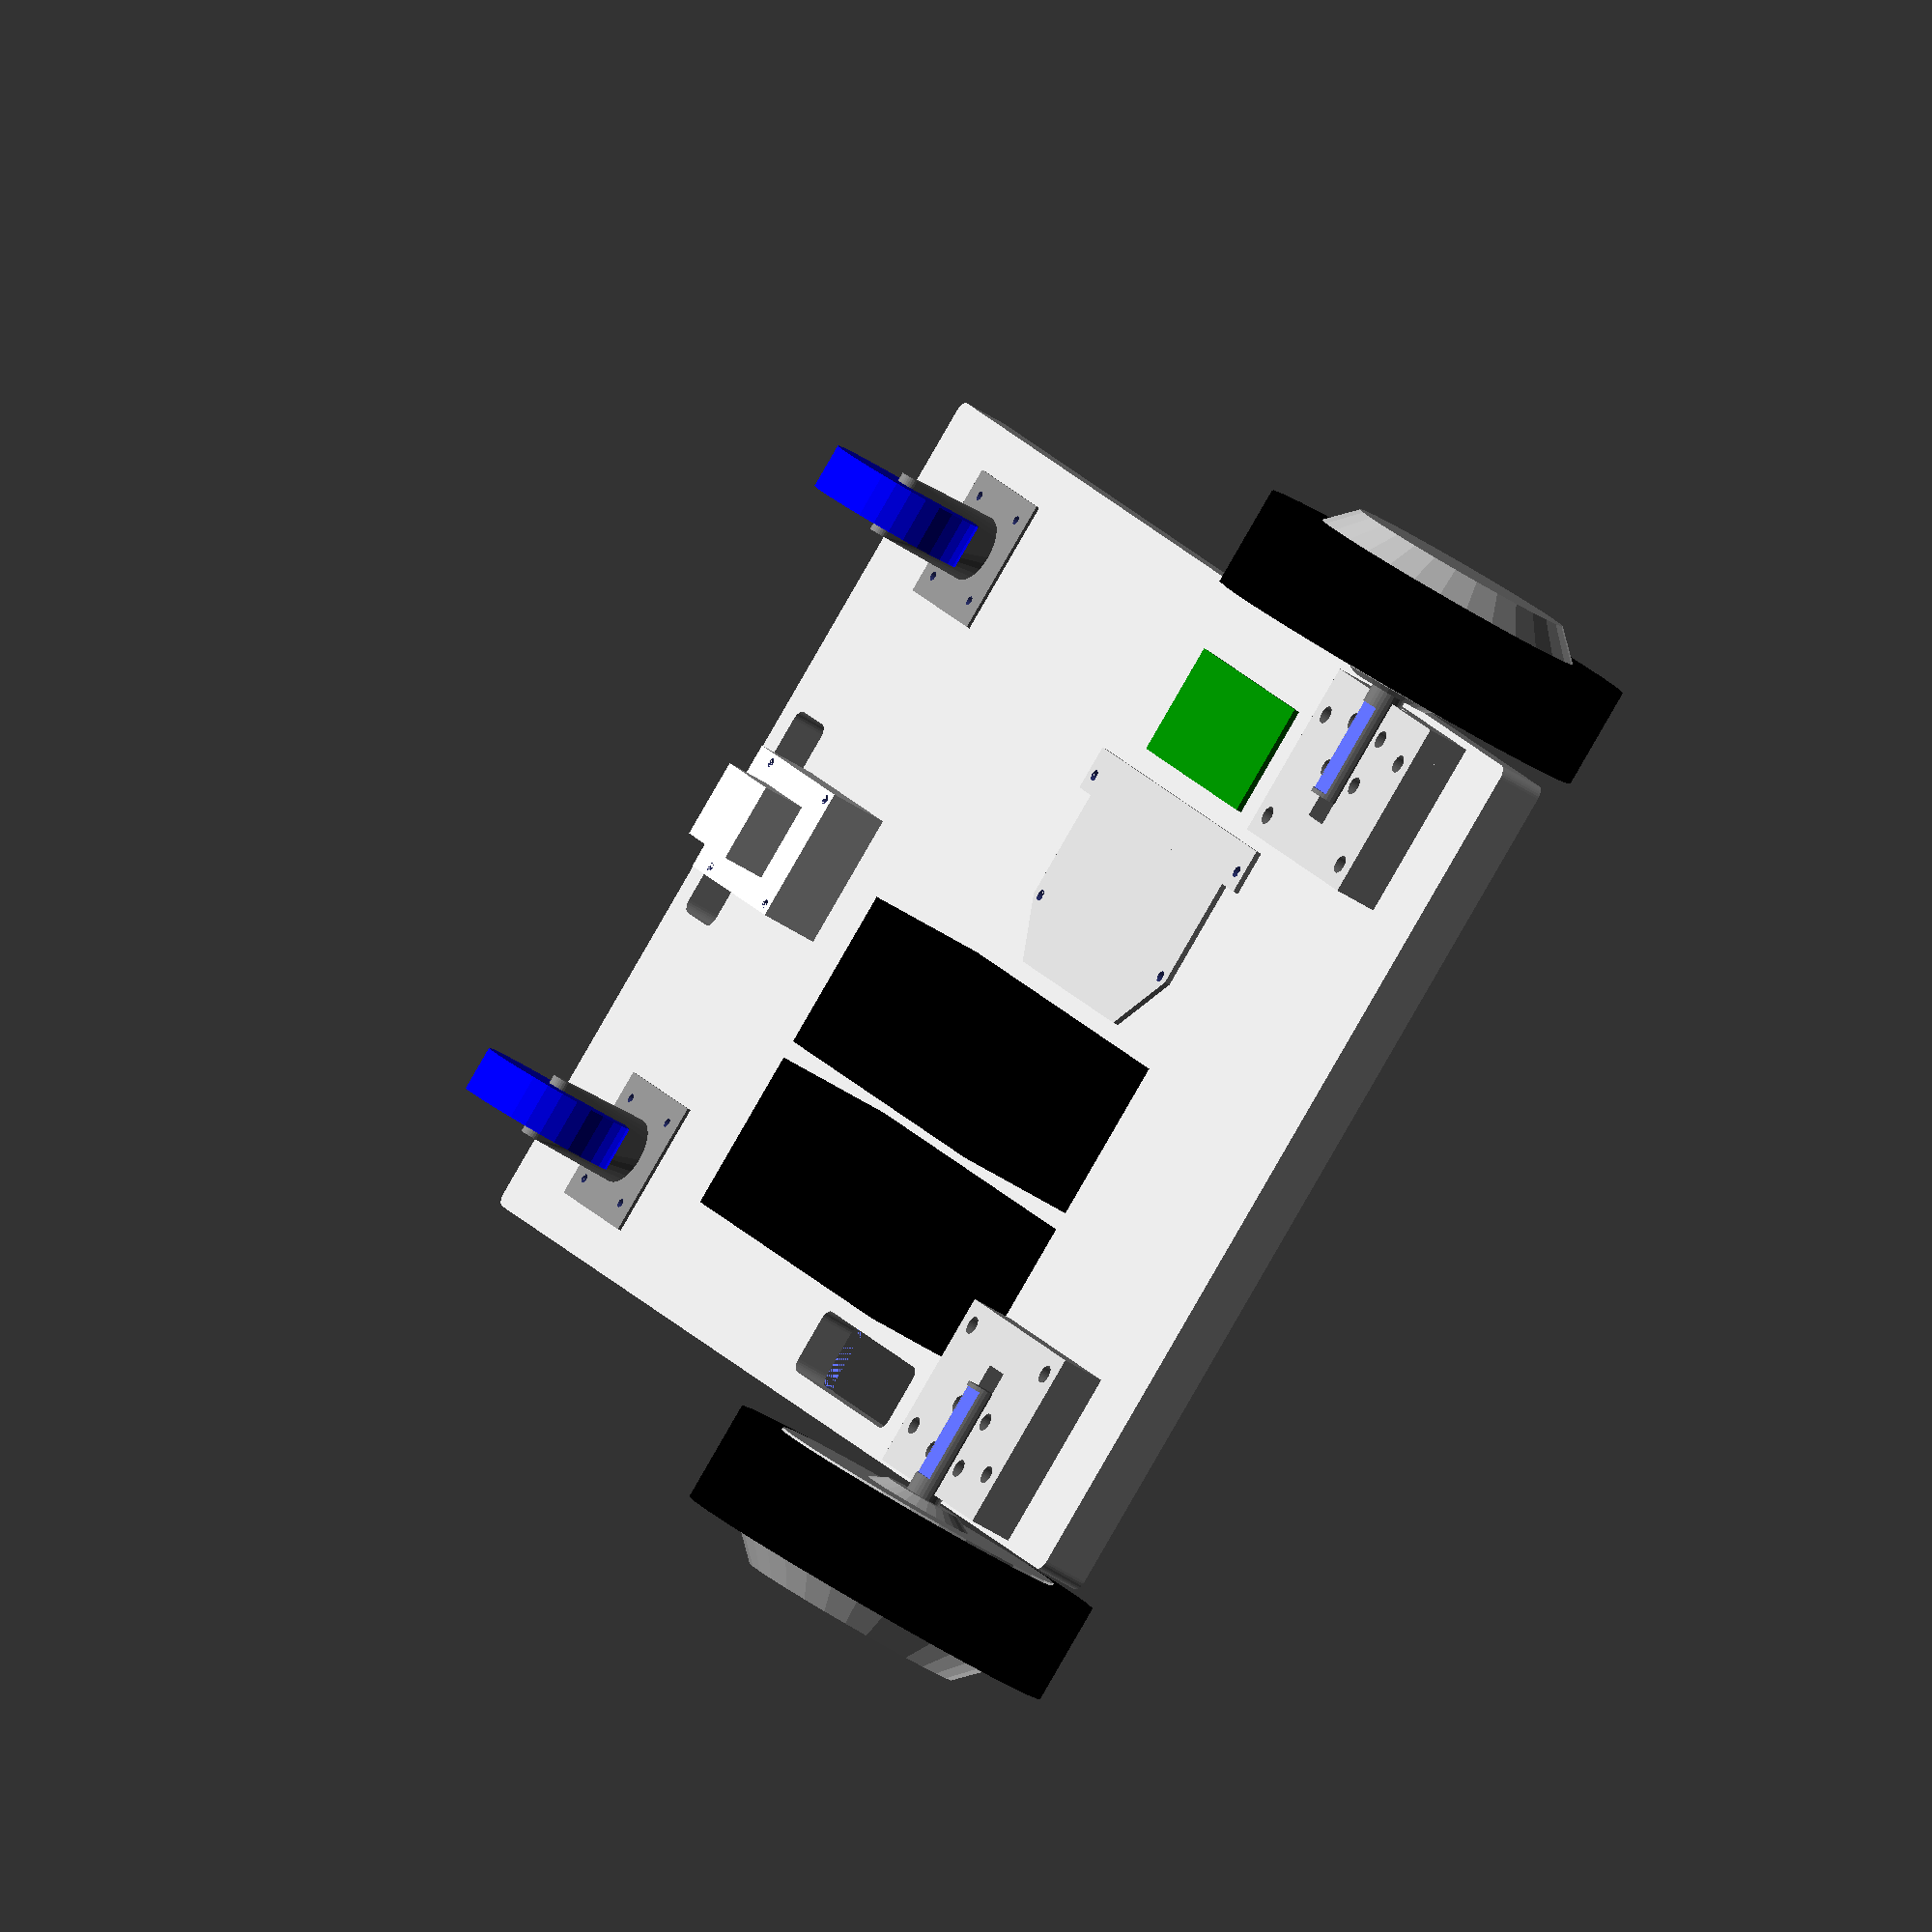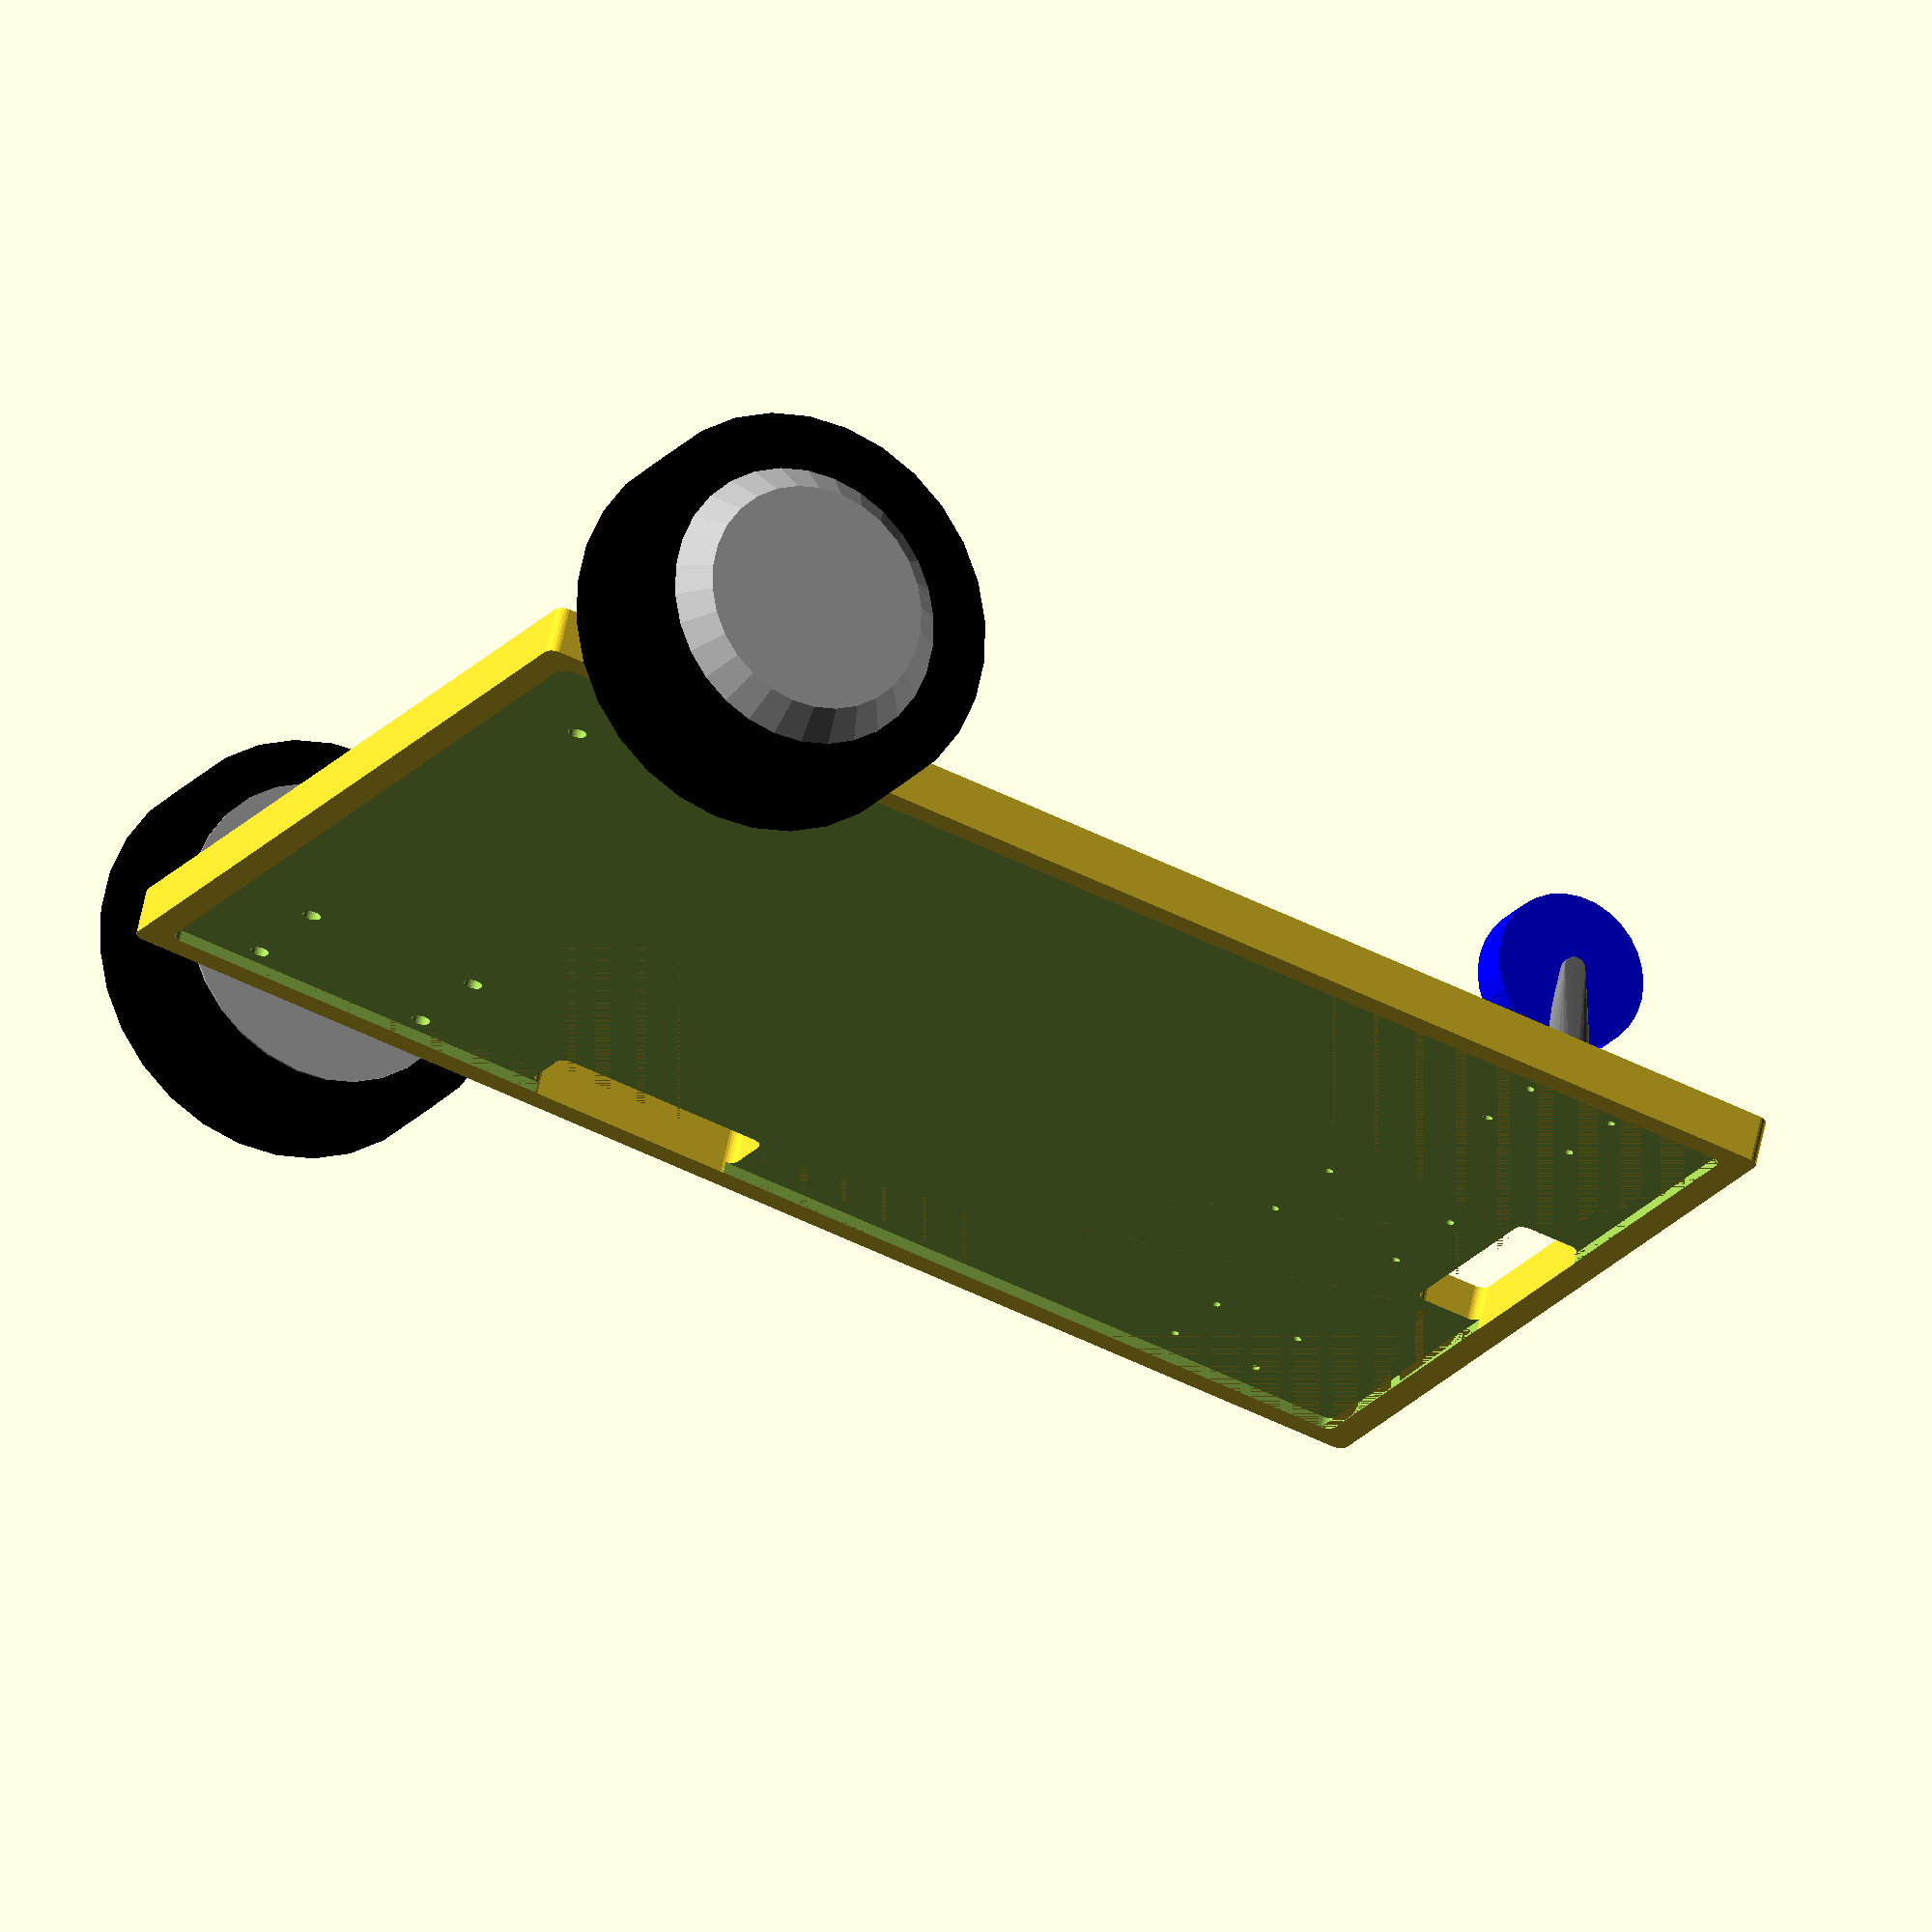
<openscad>
$fn=30
;

frame3D();

module frame2D(){
    height = 21;
    cutout_depht = 5;
    
    hoverbaord_motor_offset = -210;
    hoverbaord_motor_mount_spacing = -157;
    hoverbaord_motor_spacing = -147;
    
    wheel_offset = 220;
    wheel_spacing = 150;
    
    gametrak_offset = 210;
    
    mainboard_offset = -60;
    mainboard_offset_y = 110;
    mainboard_rotation = 270;
    
    pcb_offset = -60;
    pcb_offset_y = 10; 
    
    battery_offset_x = -60;
    battery_offset_y = -70;
    battery_rotation = 0;
    
    
    difference(){
        union(){
                base2D();

            
        }union(){
            translate([0,0,height-(cutout_depht/2)])
                cutout2D();
            
            
            translate([hoverbaord_motor_offset,hoverbaord_motor_mount_spacing,0])
                motorplate2D_cutout();
            
            
            mirror([0,1,0])
            translate([hoverbaord_motor_offset,hoverbaord_motor_mount_spacing,0])
                motorplate2D_cutout();
            
            
            translate([wheel_offset,wheel_spacing,0])
                wheel2D_cutout();
            
                        
            mirror([0,1,0])
            translate([wheel_offset,wheel_spacing,0])           
                wheel2D_cutout();
            
            
            translate([gametrak_offset,0,10])
                gametrak2D();
            
        }
    }
}

module frame3D(){
    height = 21;
    cutout_depht = 5;
    
    hoverbaord_motor_offset = -210;
    hoverbaord_motor_mount_spacing = -157;
    hoverbaord_motor_spacing = -147;
    
    wheel_offset = 220;
    wheel_spacing = 150;
    
    gametrak_offset = 210;
    
    mainboard_offset = -60;
    mainboard_offset_y = 110;
    mainboard_rotation = 270;
    
    pcb_offset = -60;
    pcb_offset_y = 10; 
    
    battery_offset_x = -60;
    battery_offset_y = -70;
    battery_rotation = 0;
    
    difference(){
        union(){
            translate([0,0,height/2])
            linear_extrude(height = height, center = true, convexity = 10,  slices = 20) {
                base2D();
            }
            
            translate([hoverbaord_motor_offset,hoverbaord_motor_mount_spacing,0])
            color("silver")
            motorplate3D();
                        
            mirror([0,1,0])
            translate([hoverbaord_motor_offset,hoverbaord_motor_mount_spacing,0])
            color("silver")
            motorplate3D();
            
            translate([hoverbaord_motor_offset,hoverbaord_motor_spacing,-20])
            motor3D();
                        
            mirror([0,1,0])
            translate([hoverbaord_motor_offset,hoverbaord_motor_spacing,-20])
            motor3D();
            
            translate([wheel_offset,wheel_spacing,0])
            wheel3D();
                        
            mirror([0,1,0])
            translate([wheel_offset,wheel_spacing,0])
            wheel3D();
            
            translate([gametrak_offset,0,0])
            gametrak3D();
            
            translate([mainboard_offset,mainboard_offset_y,-1])
            rotate([0,0,mainboard_rotation])
            mainboard3D();
            
            translate([pcb_offset,mainboard_offset_y+pcb_offset_y,-1])
            rotate([0,0,mainboard_rotation])
            pcb3D();

            
        }union(){
            translate([0,0,height-(cutout_depht/2)])
            linear_extrude(height = cutout_depht+0.01, center = true, convexity = 10,  slices = 20) {
                cutout2D();
            }
            
            translate([hoverbaord_motor_offset,hoverbaord_motor_mount_spacing,height/2])
            linear_extrude(height = height+0.01, center = true, convexity = 10,  slices = 20) {
                motorplate2D_cutout();
            }
            
            mirror([0,1,0])
            translate([hoverbaord_motor_offset,hoverbaord_motor_mount_spacing,height/2])
            linear_extrude(height = height+0.01, center = true, convexity = 10,  slices = 20) {
                motorplate2D_cutout();
            }
            
            translate([wheel_offset,wheel_spacing,10])
            linear_extrude(height = height+0.01, center = true, convexity = 10,  slices = 20) {
                wheel2D_cutout();
            }
                        
            mirror([0,1,0])
            translate([wheel_offset,wheel_spacing,10])           
            linear_extrude(height = height+0.01, center = true, convexity = 10,  slices = 20) {
                wheel2D_cutout();
            }
            
            translate([gametrak_offset,0,10])
            linear_extrude(height = height+0.01, center = true, convexity = 10,  slices = 20) {
                gametrak2D();
            }
        }
    }
    translate([battery_offset_x,battery_offset_y+(72/2)+4,-56/2])
    rotate([0,0,battery_rotation])
    batteryBosch3D();
    
    translate([battery_offset_x,battery_offset_y-(72/2)-4,-56/2])
    rotate([0,0,battery_rotation])
    batteryBosch3D();
}
module base2D(){
    length = 600;
    width = 400;
    rad = 5;
    //handle
    handle_length = 100;
    handle_width = 30;
    handle_offset = 24.5;
    handle_rad = 5;
    difference(){
        union(){
            minkowski(){
                square([length-(rad*2),width-(rad*2)],center=true);
                circle(r=rad);
            }
        }union(){
            //Handle 1
            translate([(length-handle_width-handle_offset)/2,0])
            minkowski(){
                square([handle_width-(handle_rad*2),handle_length-(handle_rad*2)],center=true);
                circle(r=handle_rad);
            }
            //Handle 2
            translate([-60,(-width+handle_width+handle_offset)/2])
            minkowski(){
                square([handle_length-(handle_rad*2),handle_width-(handle_rad*2)],center=true);
                circle(r=handle_rad);
            }
        }
    }
}

module cutout2D(){
    length = 575;
    width = 375;
    rad = 5;
    difference(){
        union(){
            minkowski(){
                square([length-(rad*2),width-(rad*2)],center=true);
                circle(r=rad);
            }
        }union(){
        }
    }
}

module gametrak2D(){
    mount_hole_size = 4.1;
    mount_hole_x = 60;
    mount_hole_y = 52;
    mount_hole_offset = -5;
    
    for(i = [-1:2:1]){
        for(j=[-1:2:1]){
            translate([i*(mount_hole_x/2)+mount_hole_offset,j*(mount_hole_y/2)])
            circle(d=mount_hole_size);
        }
    }
}

module gametrak3D(){
    translate([0,0,-(27/2)])
    difference(){
        union(){
            color("white")
            cube([80,60,27],center=true);
            translate([0,0,-(27/2)-(20/2)])
            color("white")
            cube([40,35,20],center=true);
            color("black")
            translate([50,0,0])
            sphere(d=25);
            
        }union(){
            linear_extrude(height = 27, center = true, convexity = 10,  slices = 20) {
                gametrak2D();
            }
        }
    }
}

module motorplate3D(){
    height = 10;
    height2 = 10;
    translate([0,0,-height/2])
    linear_extrude(height = height, center = true, convexity = 10,  slices = 20) {
        motorplate2D();
    }
    translate([0,0,-height-height2/2])
    linear_extrude(height = height2, center = true, convexity = 10,  slices = 20) {
        motorplate2D_part2();
    }
}

module motorplate2D_cutout(){
    mount_hole_size = 8.1;
    mount_hole_x = 80;
    mount_hole_y = 50;
    mount_hole_offset = 5;
    
    for(i = [-1:2:1]){
        for(j=[-1:2:1]){
            translate([i*(mount_hole_x/2),j*(mount_hole_y/2)+mount_hole_offset])
            circle(d=mount_hole_size);
        }
    }
}

module motorplate2D(){
    length = 80;
    width = 100;
    board_hole_size = 8.1;
    board_hole_x = 30;
    board_hole_y = 23;
    board_hole_offset = -13;
    difference(){
        union(){
            square([width,length],center=true);
        }union(){
           motorplate2D_cutout();
            for(i = [-1:2:1]){
                for(j=[-1:2:1]){
                    translate([i*(board_hole_x/2),j*(board_hole_y/2)+board_hole_offset])
                    circle(d=board_hole_size);
                }
            }
        }
    }
}

module motorplate2D_part2(){
    length = 80;
    width = 100;
    shaft_width = 15;
    shaft_length = 60;
    
    difference(){
        union(){
            motorplate2D();
        }union(){
            translate([0,-(length/2)+(shaft_length/2)])
            square([shaft_width,shaft_length],center=true);
        }
    }
}


module motor3D(){
    rotate([90,90,0])
    translate([0,0,+81-(45/2)])
    
    difference(){
        union(){
            color("black")
            cylinder(d=175,h=45);
            color("silver")
            hull(){
                translate([0,0,44])
                cylinder(d=125,h=1);
                translate([0,0,56])
                cylinder(d=101,h=1);
            }
            
            color("silver")
            translate([0,0,-1])
            cylinder(d=135,h=1);
            
            color("silver")
            hull(){
                translate([0,0,-1])
                cylinder(d=50,h=1);
                translate([0,0,-5])
                cylinder(d=35,h=1);
            }
            
            color("DimGray")
            translate([0,0,-81+(45/2)])
            cylinder(d=16,h=81);

        }union(){
            translate([8-(3/2),0,-79+(43/2)+(45/2)])
            cube([3,20,43],center=true);
        }
    }
}

module wheel2D_cutout(){
    mount_hole_size = 4.1;
    mount_hole_x = 40;
    mount_hole_y = 40;
    union(){
        for(i = [-1:2:1]){
            for(j=[-1:2:1]){
                translate([i*(mount_hole_x/2),j*(mount_hole_y/2)])
                #circle(d=mount_hole_size);
            }
        }
    }
}

module wheel3D(){
    baseplate = 60;
    height = 100;
    diameter = 70;
    difference(){
        union(){
            color("grey")
            cube([baseplate,baseplate,3],center=true);
             
            color("blue")
            rotate([90,0,0])
            translate([-10,-height/2,-10])
            cylinder(d=diameter,h=20);
            
            color("grey")
            hull(){
                rotate([90,0,0])
                translate([-10,-height/2,-14])
                cylinder(d=10,h=28);
                
                translate([0,0,-3])
                cylinder(d=baseplate/2,h=2);
            }
        }union(){            
            linear_extrude(height = 3+0.01, center = true, convexity = 10,  slices = 20) {
                wheel2D_cutout();
            }
        }
    }
}


module mainboard2D(){
    mount_hole_size = 5.1;
    mount_hole_x = 157;
    mount_offset = 12;
    mount_hole_x_1 = 132.5;
    mount_offset_1 = 68;
    union(){
        for(i = [-1:2:1]){
            translate([mount_offset,(i*(mount_hole_x/2))])
            circle(d=mount_hole_size);
        }
        for(i = [-1:2:1]){
            translate([mount_offset_1,(i*(mount_hole_x_1/2))])
            circle(d=mount_hole_size);
        }
    }
}


module mainboard3D(){
    difference(){
        color("silver")
        union(){
            translate([10,0,0])
            cube([20,170,3],center=true);
            hull(){
                translate([69/2,0,0])
                cube([69,145,3],center=true);
                translate([96/2,0,0])
                cube([96,100,3],center=true);
            }
        }union(){
            linear_extrude(height = 3+0.01, center = true, convexity = 10,  slices = 20) {
                mainboard2D();
            }
        }
    }
}

module pcb3D(){
    difference(){
        color("green")
        union(){
            translate([-25,0,0])
            cube([50,100,3],center=true);
        }union(){
        }
    }
}

module battery3D(){
    color("lightblue")
    hull(){
        hull(){
            translate([0,5,0])
            cube([135,75,40],center=true);
            cube([65,85,40],center=true);
        }
        cube([65,75,55],center=true);
    }
}

module batteryBosch3D(){
    color("black")
    cube([190,72,56],center=true);
}
</openscad>
<views>
elev=42.3 azim=307.9 roll=230.6 proj=o view=wireframe
elev=116.4 azim=207.4 roll=168.0 proj=o view=solid
</views>
